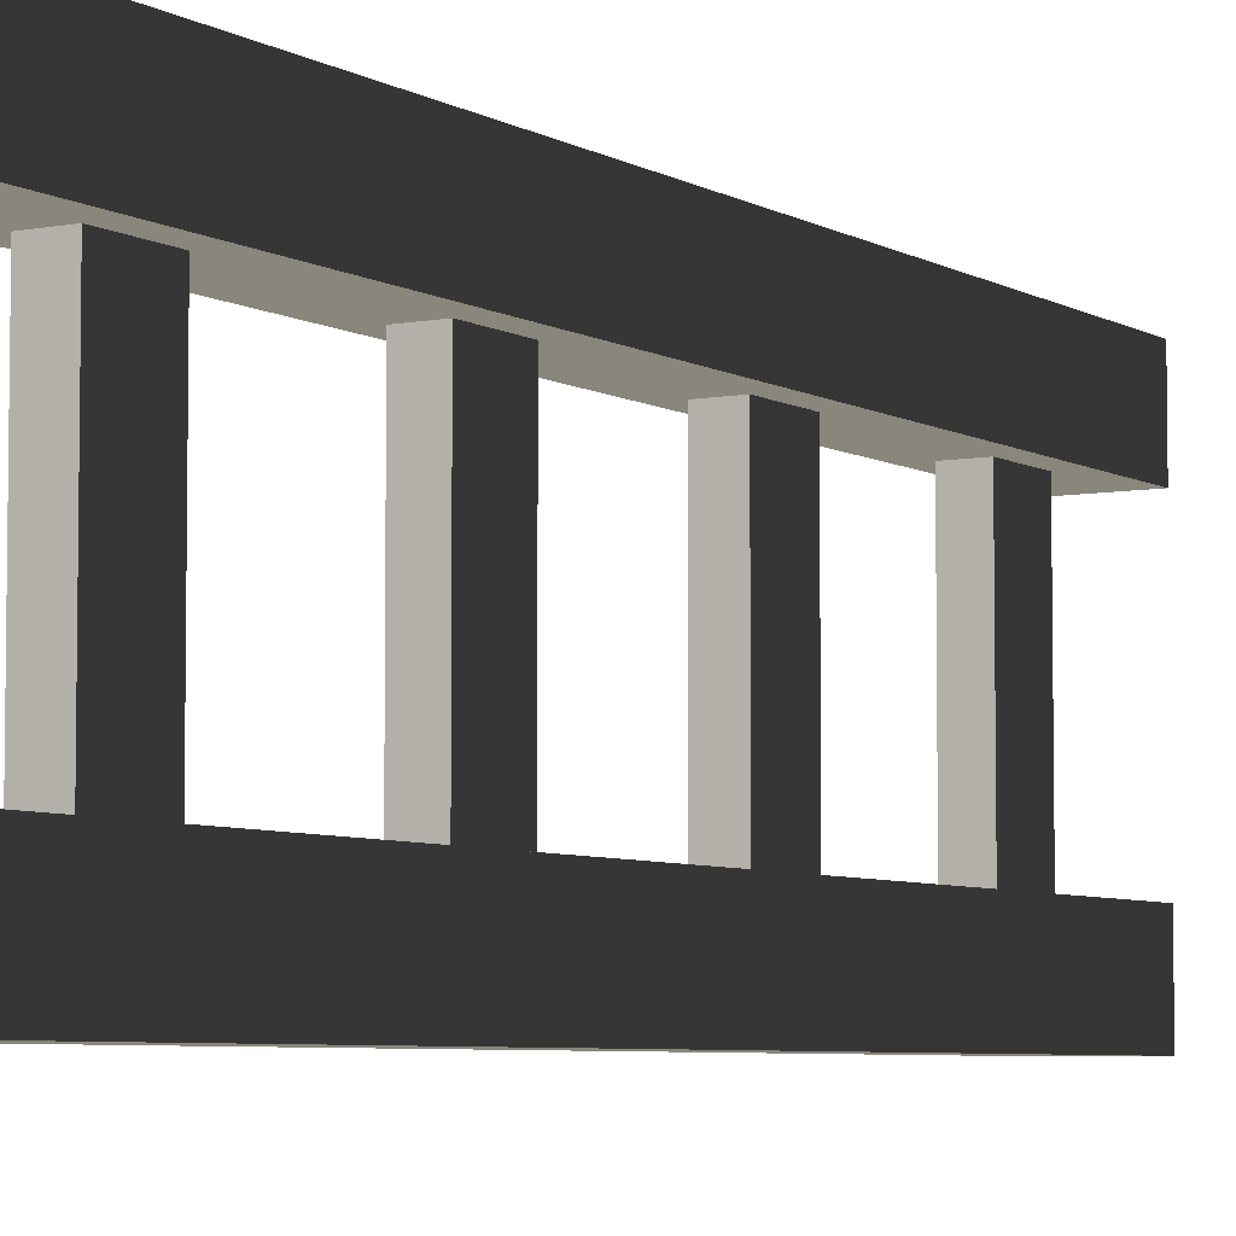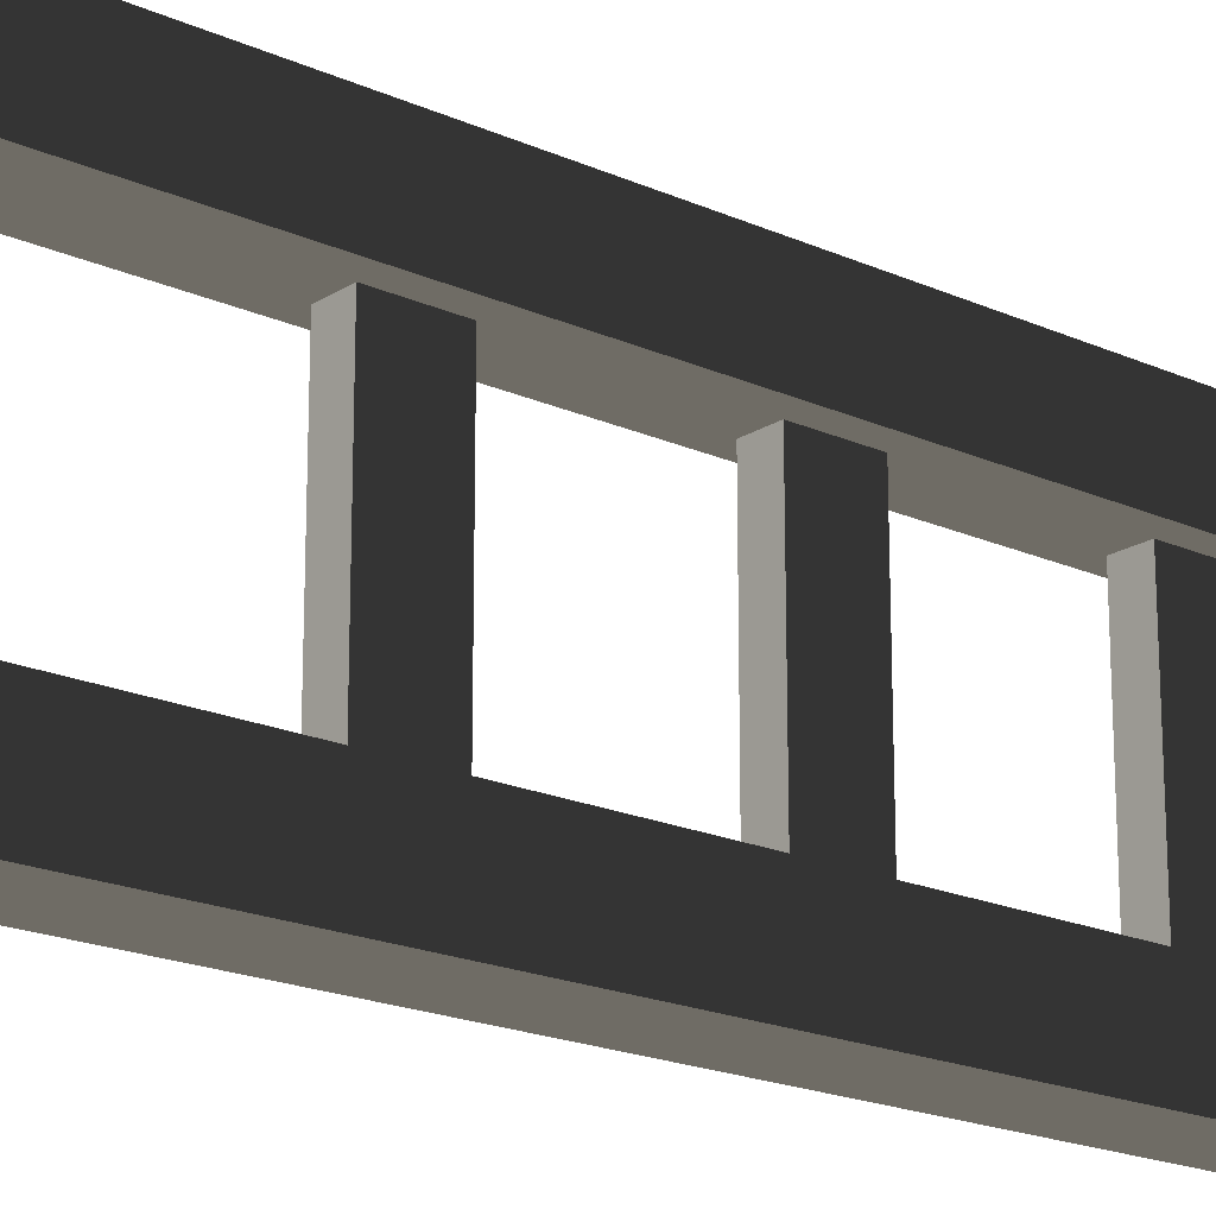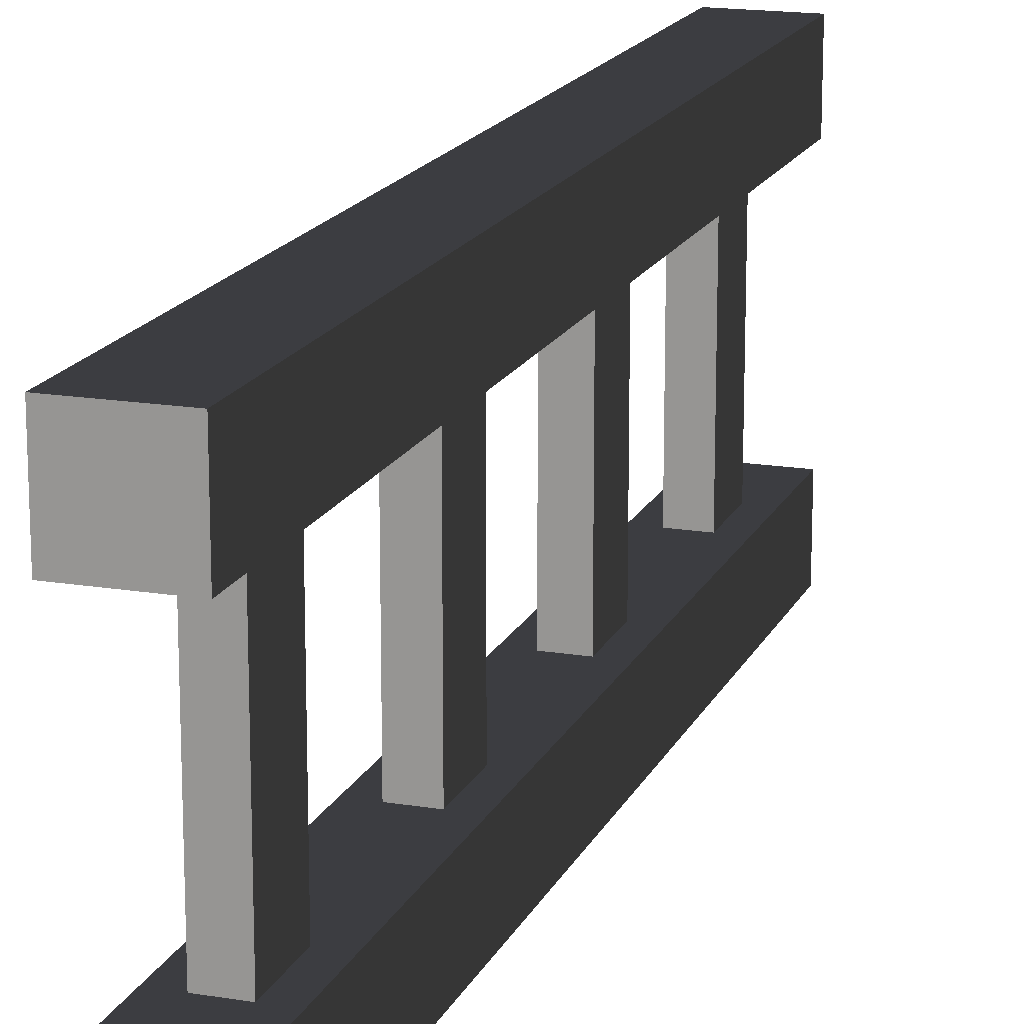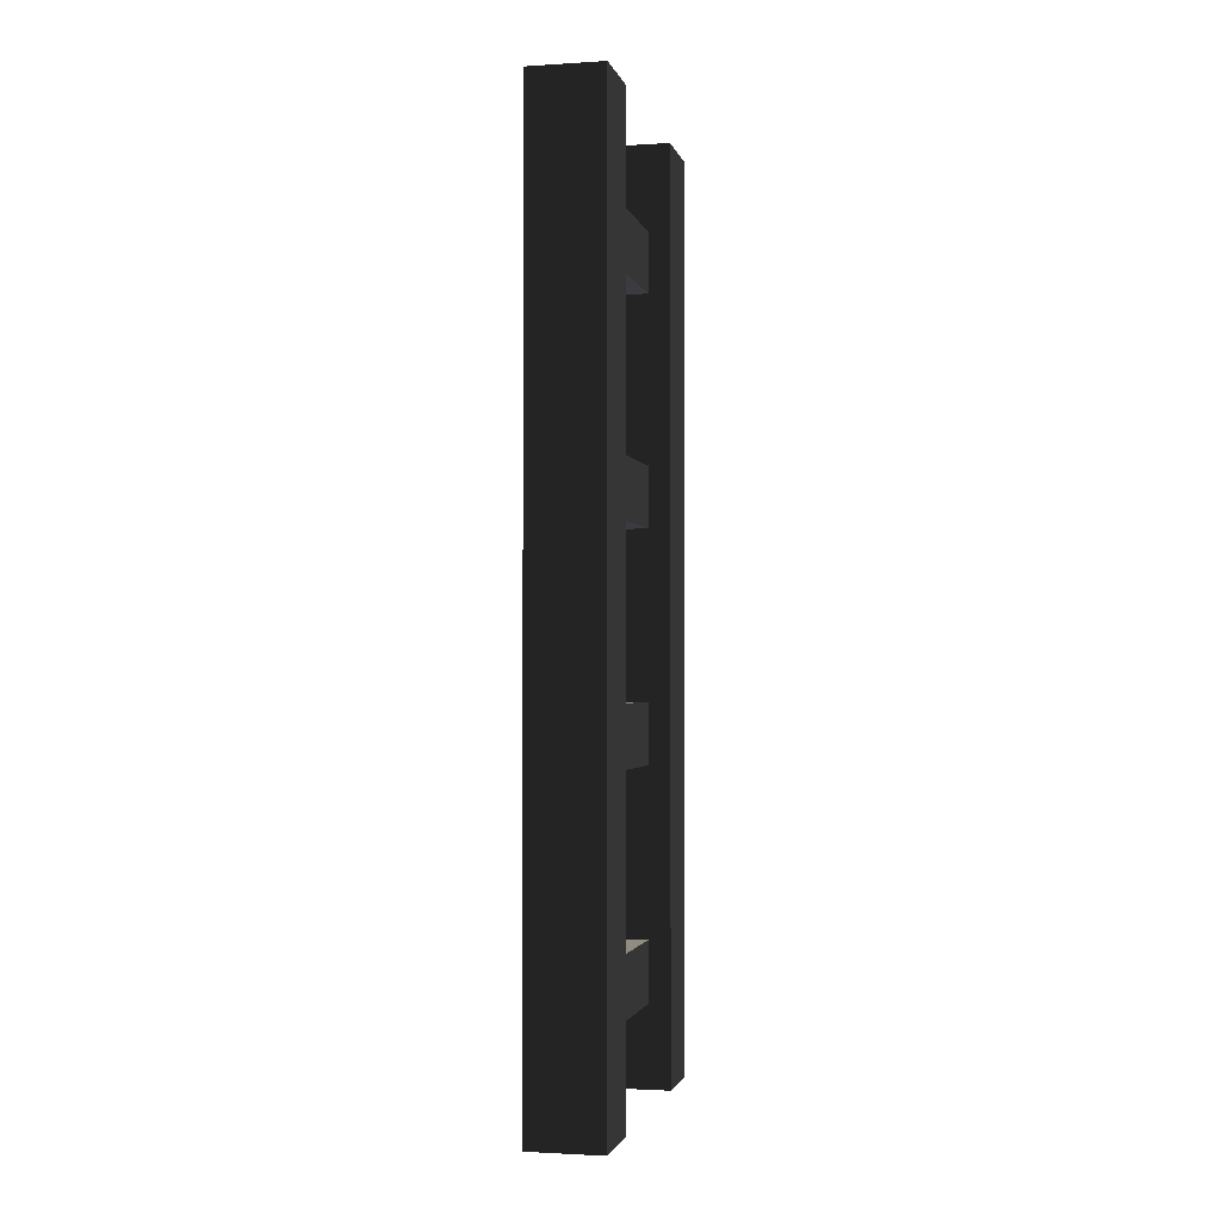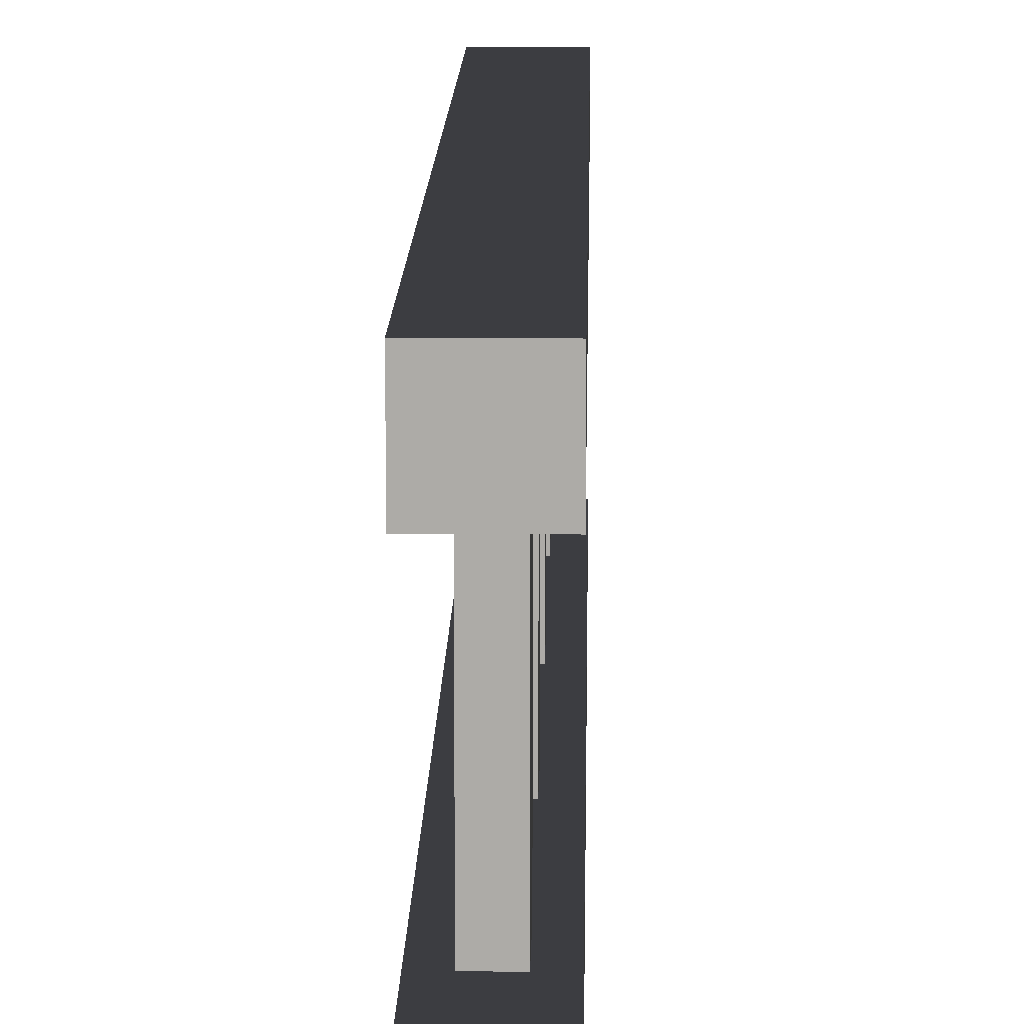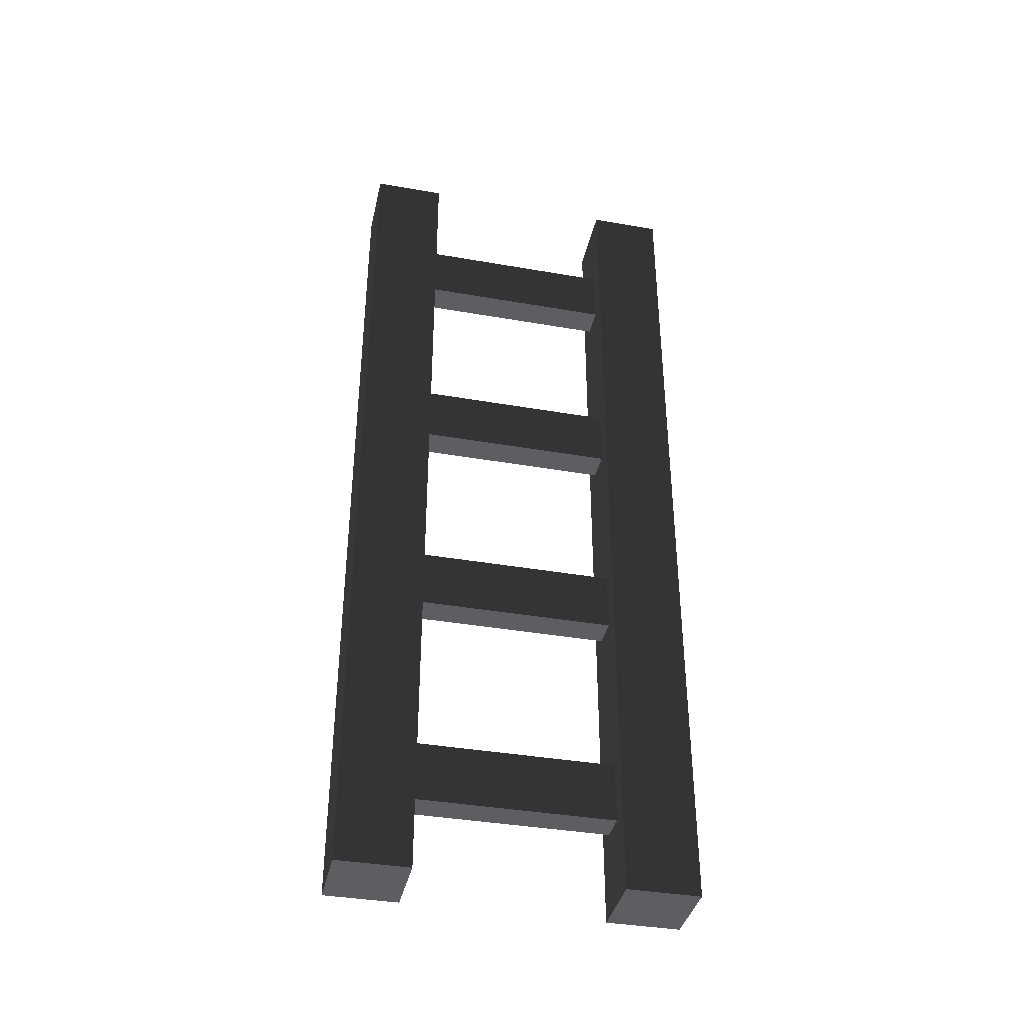
<metadata>
{"format":"obj","ext":"obj","renderer":"f3d","projection":"perspective","resolution":1024,"background":"white","views":[{"elev":-5.7,"azim":31.0,"up":"+Z"},{"elev":-19.3,"azim":-130.2,"up":"+Z"},{"elev":16.8,"azim":-161.4,"up":"+Z"},{"elev":-1.8,"azim":-167.3,"up":"+Y"},{"elev":13.4,"azim":-178.8,"up":"+Z"},{"elev":-38.4,"azim":-102.4,"up":"+Y"}]}
</metadata>
<code>
g ladder
v 0.05 1 -0.39
v 0.13 1 -0.39
v 0.05 1 -0.31
v 0.13 1 -0.31
v 0.13 0 -0.31
v 0.13 0 -0.39
v 0.0736 0.34 -0.61
v 0.0736 0.34 -0.39
v 0.1064 0.34 -0.61
v 0.1064 0.34 -0.39
v 0.0736 0.4067 -0.39
v 0.0736 0.4067 -0.61
v 0.1064 0.4067 -0.39
v 0.1064 0.4067 -0.61
v 0.05 1 -0.61
v 0.05 0 -0.61
v 0.05 1 -0.69
v 0.05 0 -0.69
v 0.13 0 -0.69
v 0.13 1 -0.69
v 0.13 1 -0.61
v 0.1064 0.09 -0.61
v 0.13 0 -0.61
v 0.1064 0.1567 -0.61
v 0.0736 0.1567 -0.61
v 0.1064 0.59 -0.61
v 0.1064 0.6567 -0.61
v 0.1064 0.84 -0.61
v 0.0736 0.6567 -0.61
v 0.1064 0.9067 -0.61
v 0.0736 0.9067 -0.61
v 0.0736 0.09 -0.61
v 0.0736 0.59 -0.61
v 0.0736 0.84 -0.61
v 0.0736 0.59 -0.39
v 0.1064 0.59 -0.39
v 0.0736 0.6567 -0.39
v 0.1064 0.6567 -0.39
v 0.0736 0.84 -0.39
v 0.1064 0.84 -0.39
v 0.1064 0.9067 -0.39
v 0.0736 0.9067 -0.39
v 0.0736 0.09 -0.39
v 0.05 0 -0.39
v 0.1064 0.09 -0.39
v 0.0736 0.1567 -0.39
v 0.1064 0.1567 -0.39
v 0.05 0 -0.31
f 2 1 3
f 3 4 2
f 4 5 6
f 6 2 4
f 8 7 9
f 9 10 8
f 12 11 13
f 13 14 12
f 16 15 17
f 17 18 16
f 19 18 17
f 17 20 19
f 20 17 15
f 15 21 20
f 8 11 12
f 12 7 8
f 14 13 10
f 10 9 14
f 22 16 23
f 23 21 22
f 21 24 22
f 21 9 24
f 9 25 24
f 21 14 9
f 21 26 14
f 26 12 14
f 21 27 26
f 21 28 27
f 28 29 27
f 21 30 28
f 21 31 30
f 16 22 32
f 32 15 16
f 32 25 15
f 31 21 15
f 25 7 15
f 25 9 7
f 7 12 15
f 12 33 15
f 12 26 33
f 33 29 15
f 29 34 15
f 29 28 34
f 34 31 15
f 35 33 26
f 26 36 35
f 35 37 29
f 29 33 35
f 27 38 36
f 36 26 27
f 29 37 38
f 38 27 29
f 16 18 19
f 19 23 16
f 39 34 28
f 28 40 39
f 30 41 40
f 40 28 30
f 31 42 41
f 41 30 31
f 21 23 19
f 19 20 21
f 39 42 31
f 31 34 39
f 43 6 44
f 44 1 43
f 43 45 6
f 1 46 43
f 1 8 46
f 8 10 46
f 1 11 8
f 1 35 11
f 35 36 11
f 1 37 35
f 1 39 37
f 39 40 37
f 1 42 39
f 2 6 45
f 42 1 2
f 45 47 2
f 47 10 2
f 47 46 10
f 10 13 2
f 13 36 2
f 13 11 36
f 36 38 2
f 38 40 2
f 38 37 40
f 40 41 2
f 41 42 2
f 48 44 6
f 6 5 48
f 25 46 47
f 47 24 25
f 43 32 22
f 22 45 43
f 43 46 25
f 25 32 43
f 48 3 1
f 1 44 48
f 48 5 4
f 4 3 48
f 24 47 45
f 45 22 24
g ladder
f 2 1 3
f 3 4 2
f 4 5 6
f 6 2 4
f 8 7 9
f 9 10 8
f 12 11 13
f 13 14 12
f 16 15 17
f 17 18 16
f 19 18 17
f 17 20 19
f 20 17 15
f 15 21 20
f 8 11 12
f 12 7 8
f 14 13 10
f 10 9 14
f 22 16 23
f 23 21 22
f 21 24 22
f 21 9 24
f 9 25 24
f 21 14 9
f 21 26 14
f 26 12 14
f 21 27 26
f 21 28 27
f 28 29 27
f 21 30 28
f 21 31 30
f 16 22 32
f 32 15 16
f 32 25 15
f 31 21 15
f 25 7 15
f 25 9 7
f 7 12 15
f 12 33 15
f 12 26 33
f 33 29 15
f 29 34 15
f 29 28 34
f 34 31 15
f 35 33 26
f 26 36 35
f 35 37 29
f 29 33 35
f 27 38 36
f 36 26 27
f 29 37 38
f 38 27 29
f 16 18 19
f 19 23 16
f 39 34 28
f 28 40 39
f 30 41 40
f 40 28 30
f 31 42 41
f 41 30 31
f 21 23 19
f 19 20 21
f 39 42 31
f 31 34 39
f 43 6 44
f 44 1 43
f 43 45 6
f 1 46 43
f 1 8 46
f 8 10 46
f 1 11 8
f 1 35 11
f 35 36 11
f 1 37 35
f 1 39 37
f 39 40 37
f 1 42 39
f 2 6 45
f 42 1 2
f 45 47 2
f 47 10 2
f 47 46 10
f 10 13 2
f 13 36 2
f 13 11 36
f 36 38 2
f 38 40 2
f 38 37 40
f 40 41 2
f 41 42 2
f 48 44 6
f 6 5 48
f 25 46 47
f 47 24 25
f 43 32 22
f 22 45 43
f 43 46 25
f 25 32 43
f 48 3 1
f 1 44 48
f 48 5 4
f 4 3 48
f 24 47 45
f 45 22 24

</code>
